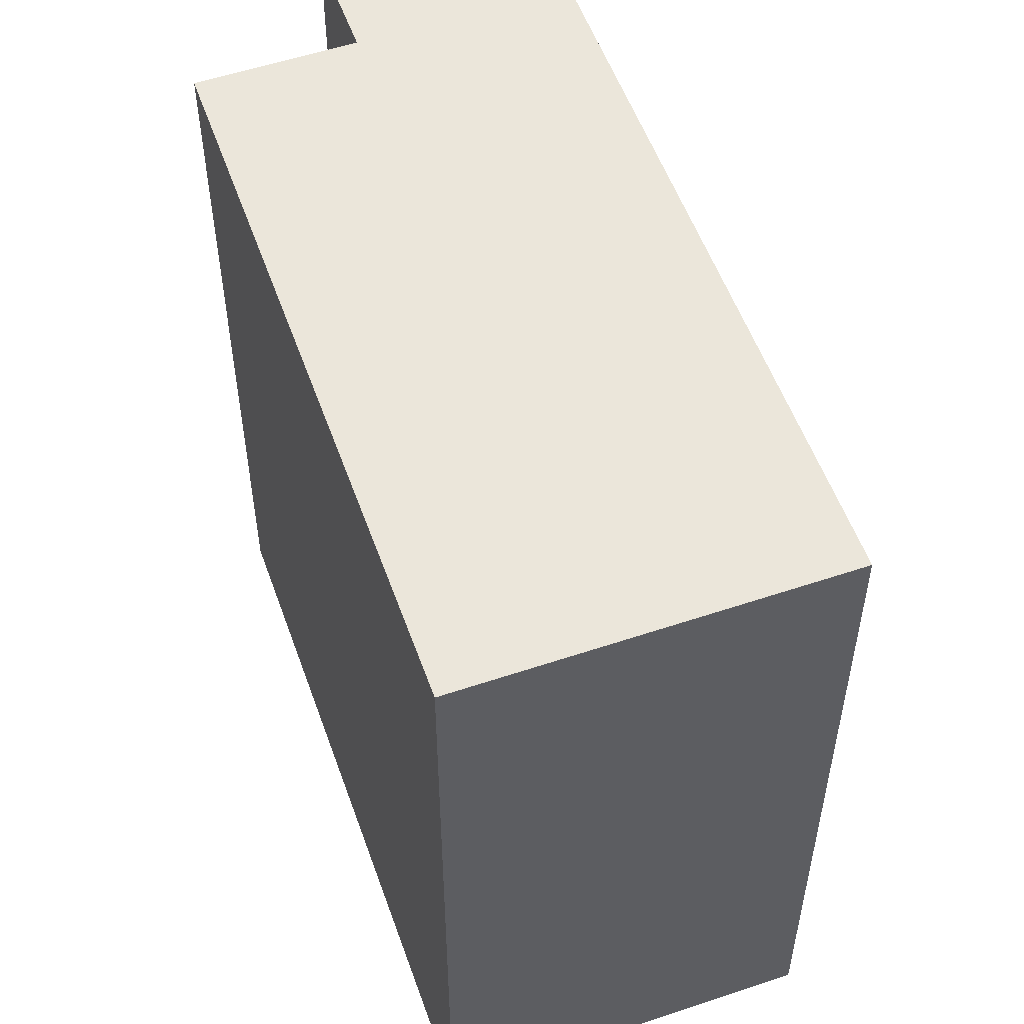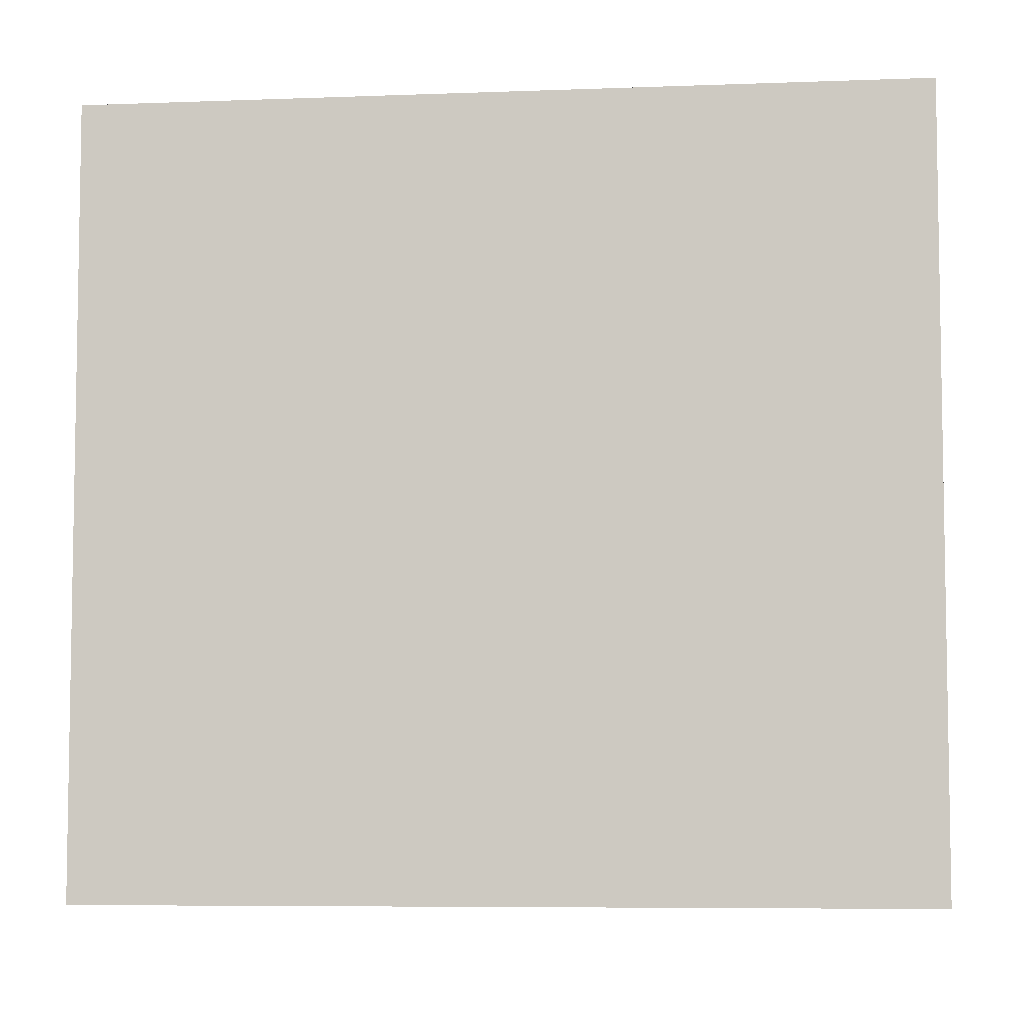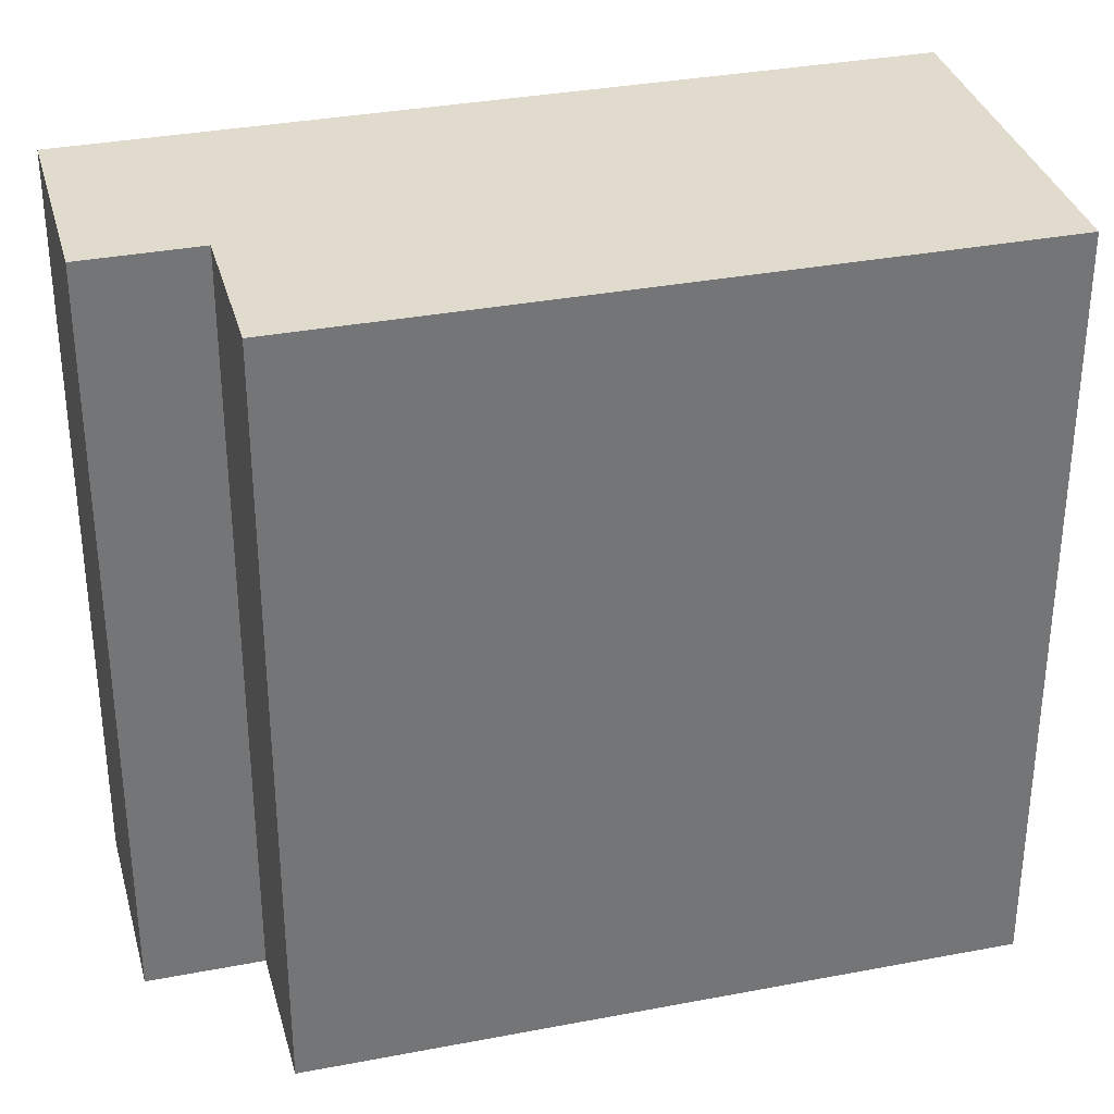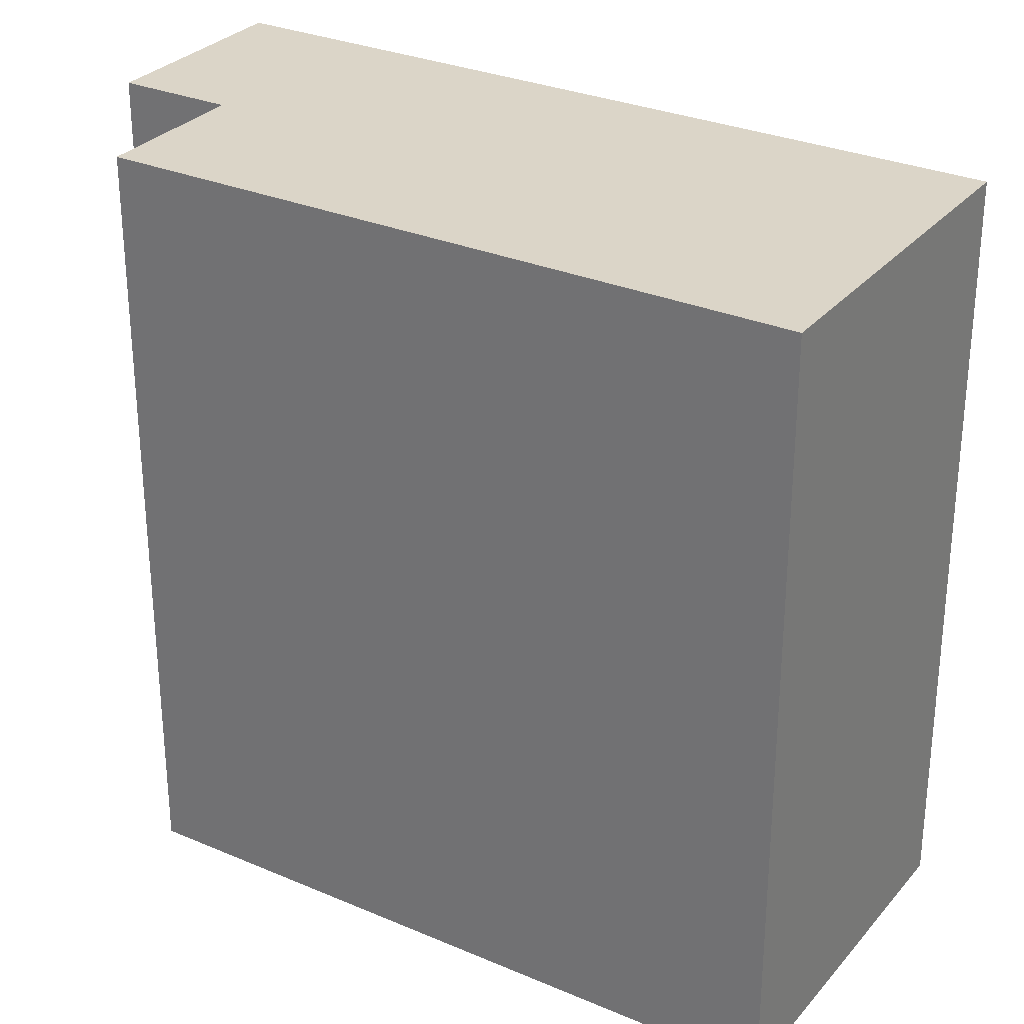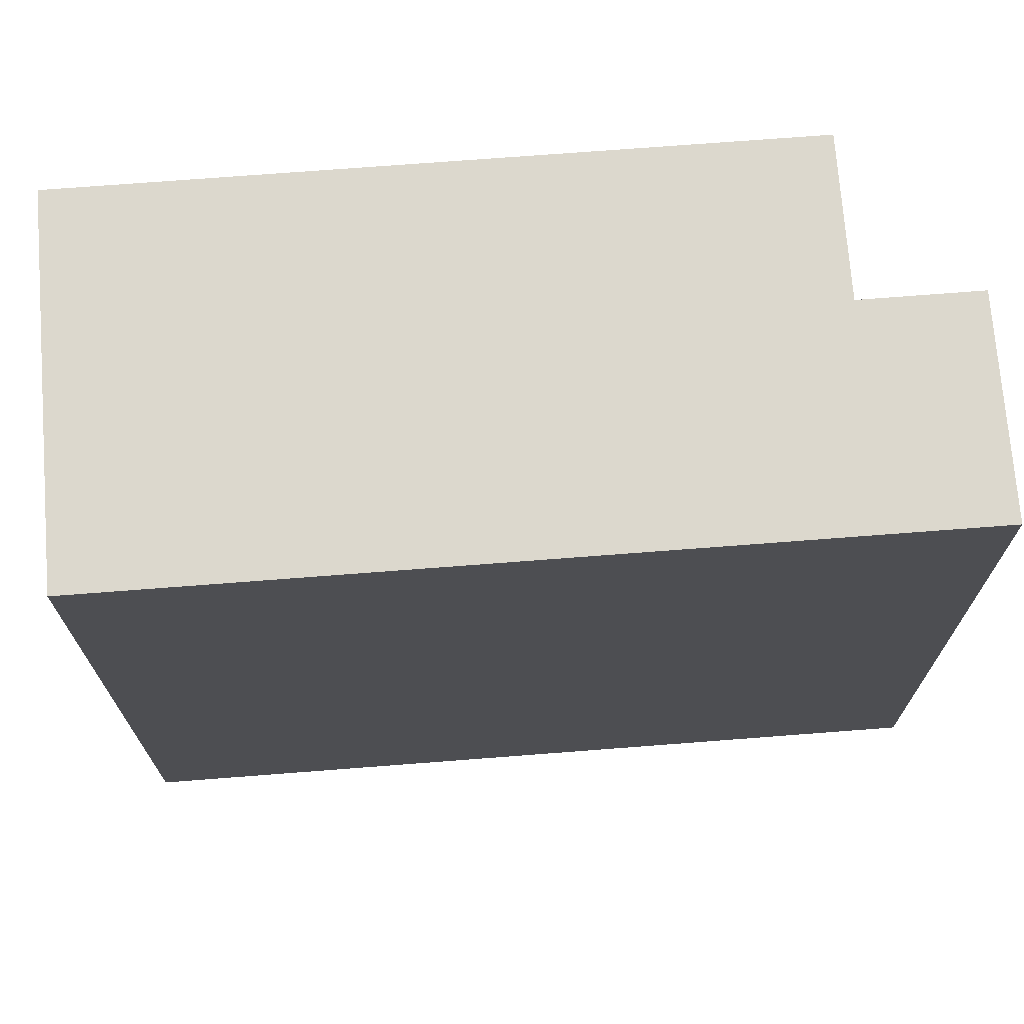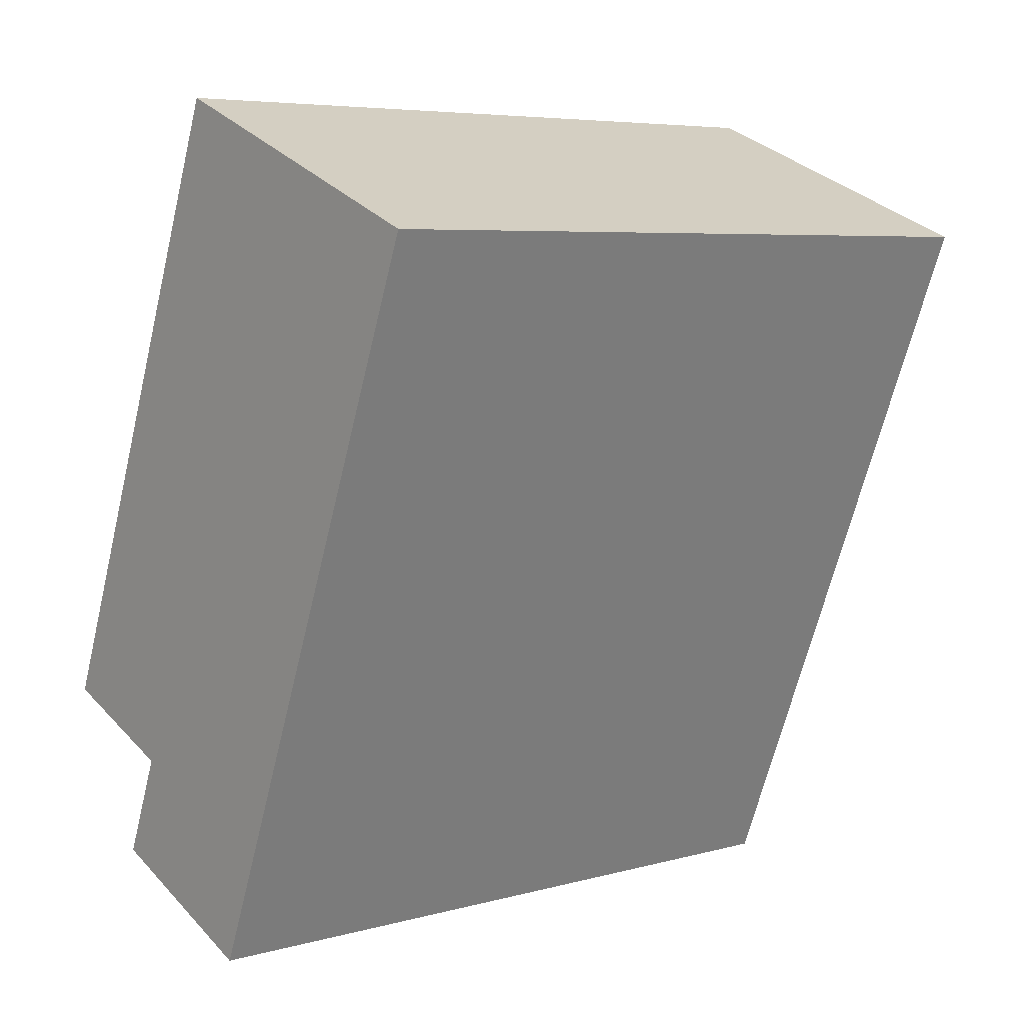
<metadata>
{"format":"obj","ext":"obj","renderer":"f3d","projection":"perspective","resolution":1024,"background":"white","views":[{"elev":54.8,"azim":2.3,"up":"+Y"},{"elev":-6.5,"azim":118.5,"up":"+Y"},{"elev":33.8,"azim":-82.8,"up":"+Y"},{"elev":29.6,"azim":-36.0,"up":"+Y"},{"elev":72.4,"azim":107.4,"up":"+Y"},{"elev":6.1,"azim":50.5,"up":"+Z"}]}
</metadata>
<code>
v  8.557 10.86 7.267
v  0 10.86 6.65e-16
v  3.685 10.86 9.222
v  2.073 10.86 -0.832
v  4.254 10.86 -3.487
v  3.463 10.86 -3.167
v  2.01 10.86 -2.58
v  1.46 10.86 -2.359
v  2.074 10.86 -2.606
v  2.073 5.095e-17 -0.832
v  0 0 0
v  4.254 2.135e-16 -3.487
v  1.46 1.444e-16 -2.359
v  3.463 1.939e-16 -3.167
v  2.074 1.596e-16 -2.606
v  2.01 1.58e-16 -2.58
v  3.685 -5.647e-16 9.222
v  8.557 -4.45e-16 7.267
g defaultobject
f 1 2 3
f 2 1 4
f 4 1 5
f 4 5 6
f 4 6 7
f 4 7 8
f 7 6 9
f 10 2 4
f 2 10 11
f 12 6 5
f 6 12 9
f 9 12 7
f 7 12 8
f 8 12 13
f 13 12 14
f 13 14 15
f 13 15 16
f 13 4 8
f 4 13 10
f 11 3 2
f 3 11 17
f 17 1 3
f 1 17 18
f 18 5 1
f 5 18 12
f 11 18 17
f 18 11 10
f 18 10 12
f 12 10 14
f 14 10 16
f 16 10 13
f 14 16 15

</code>
